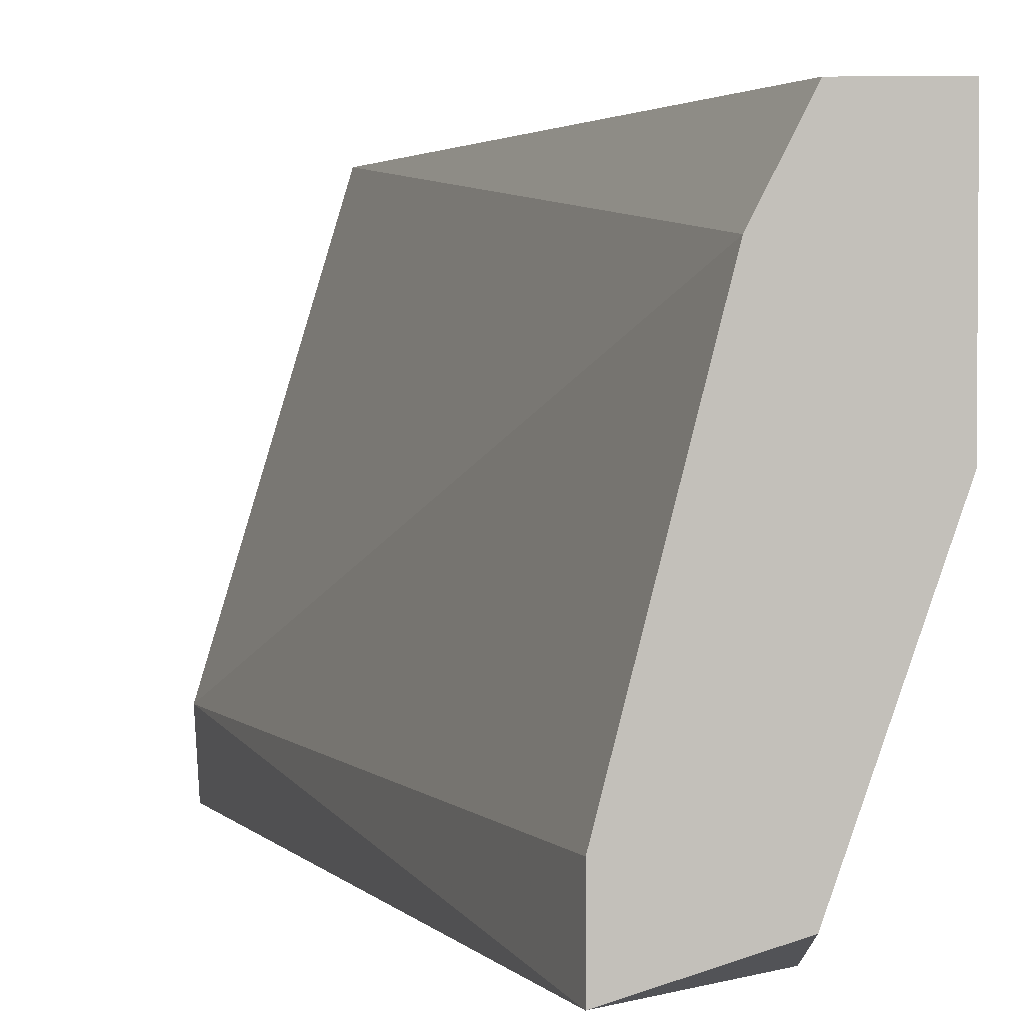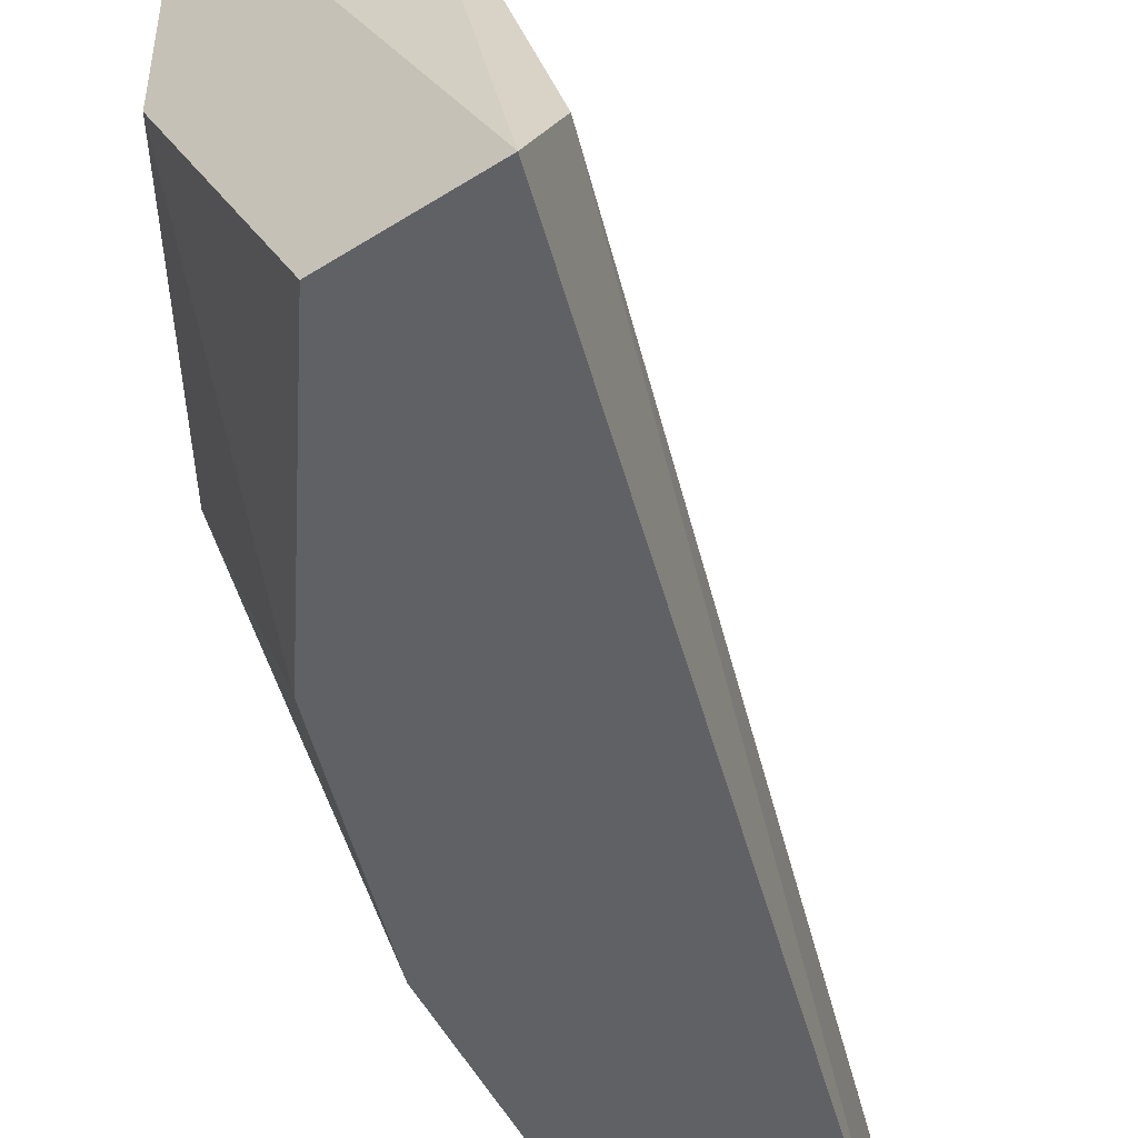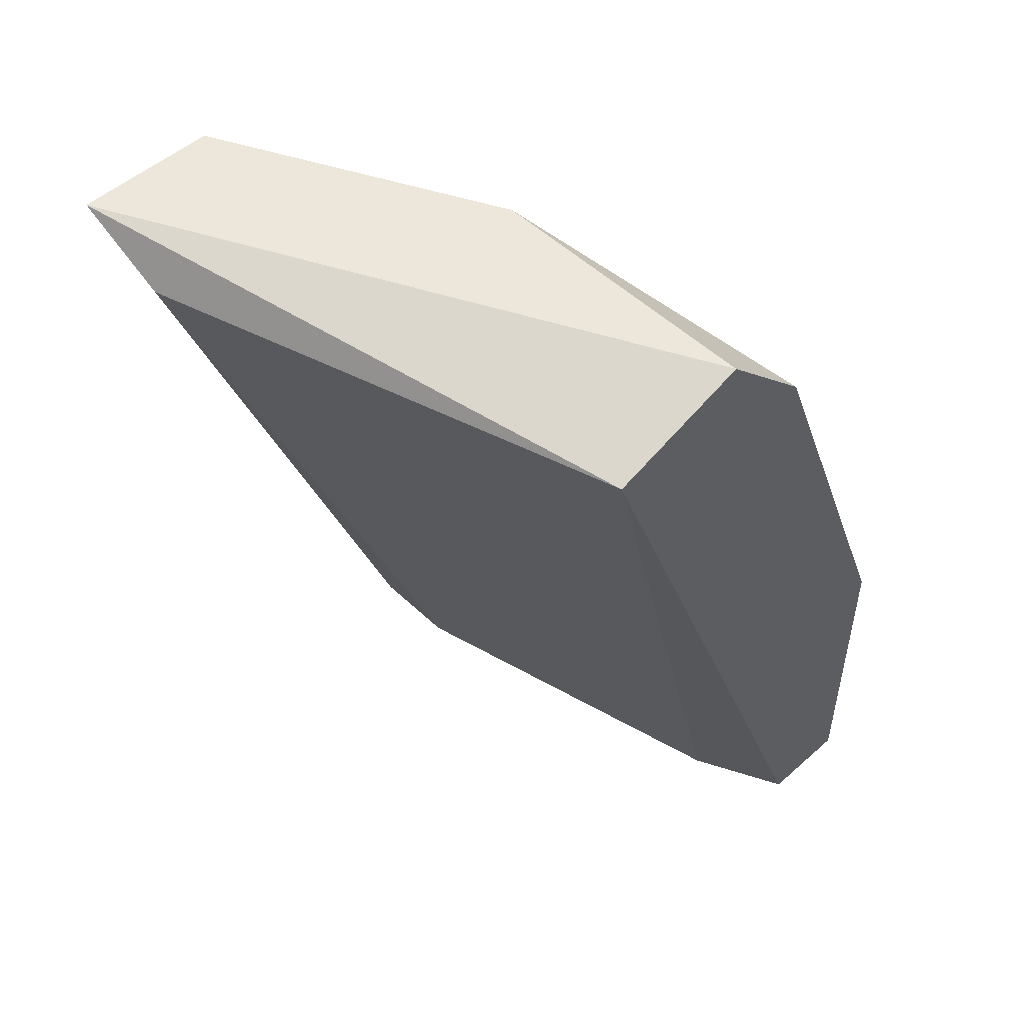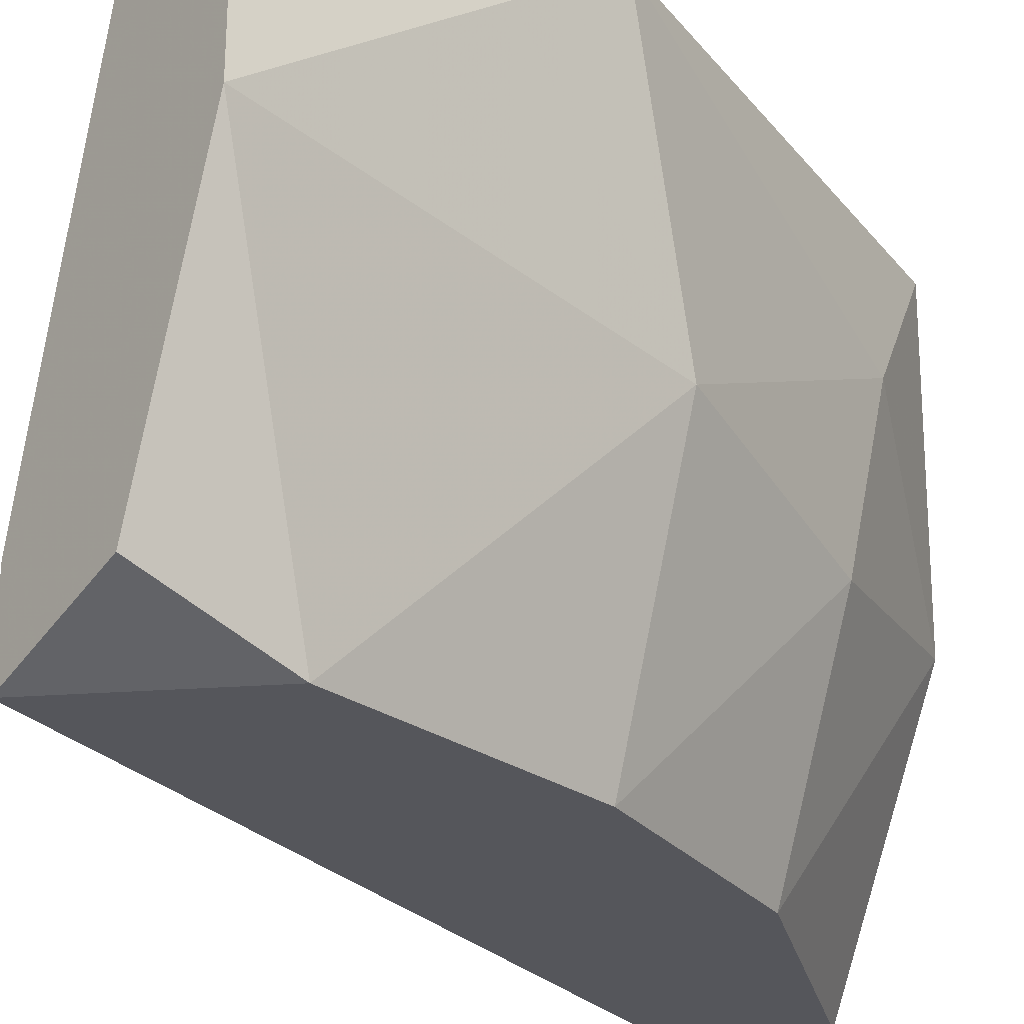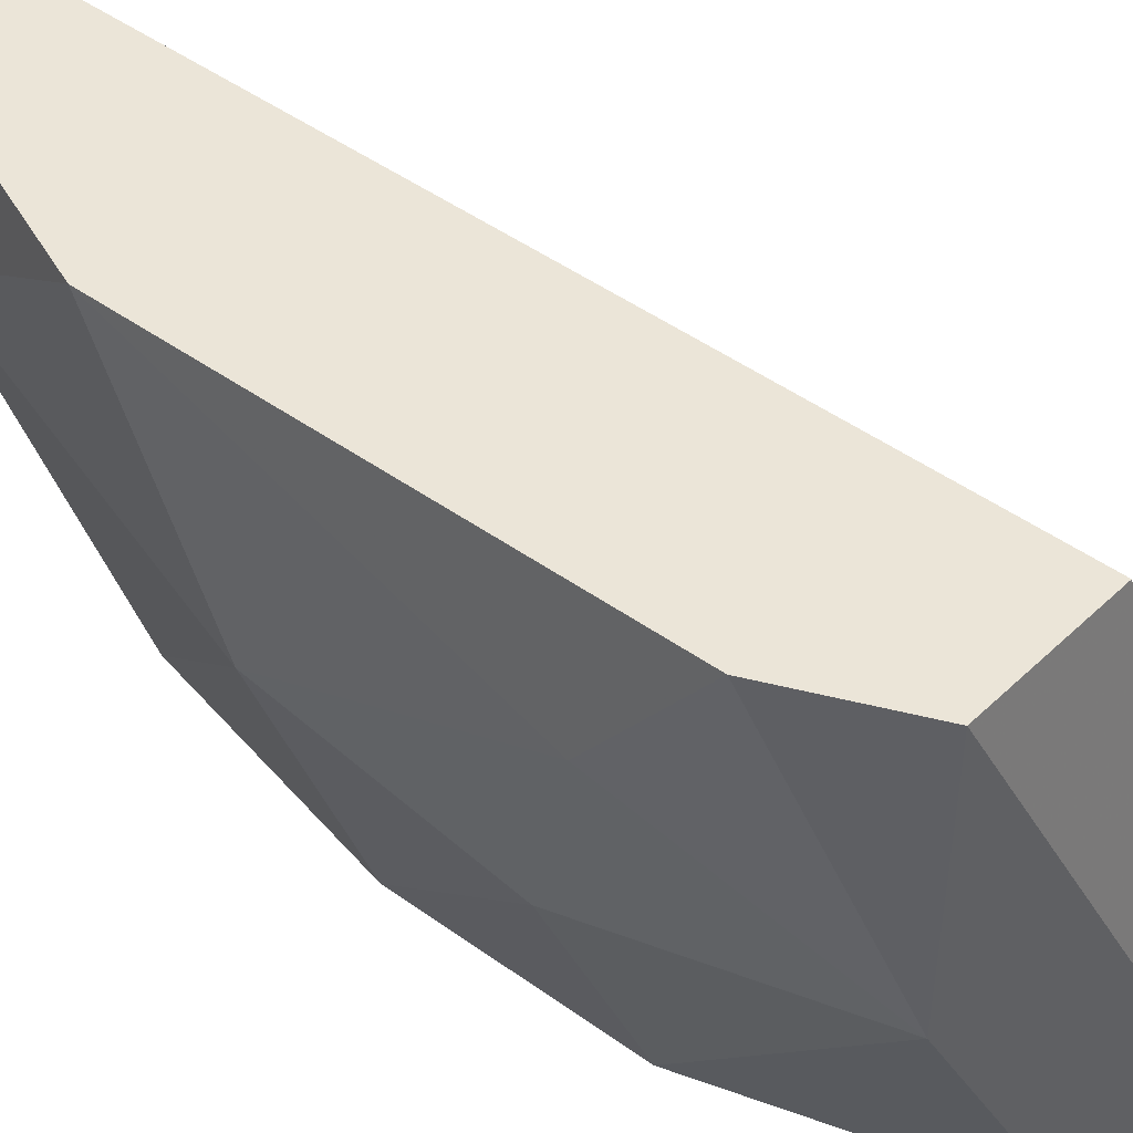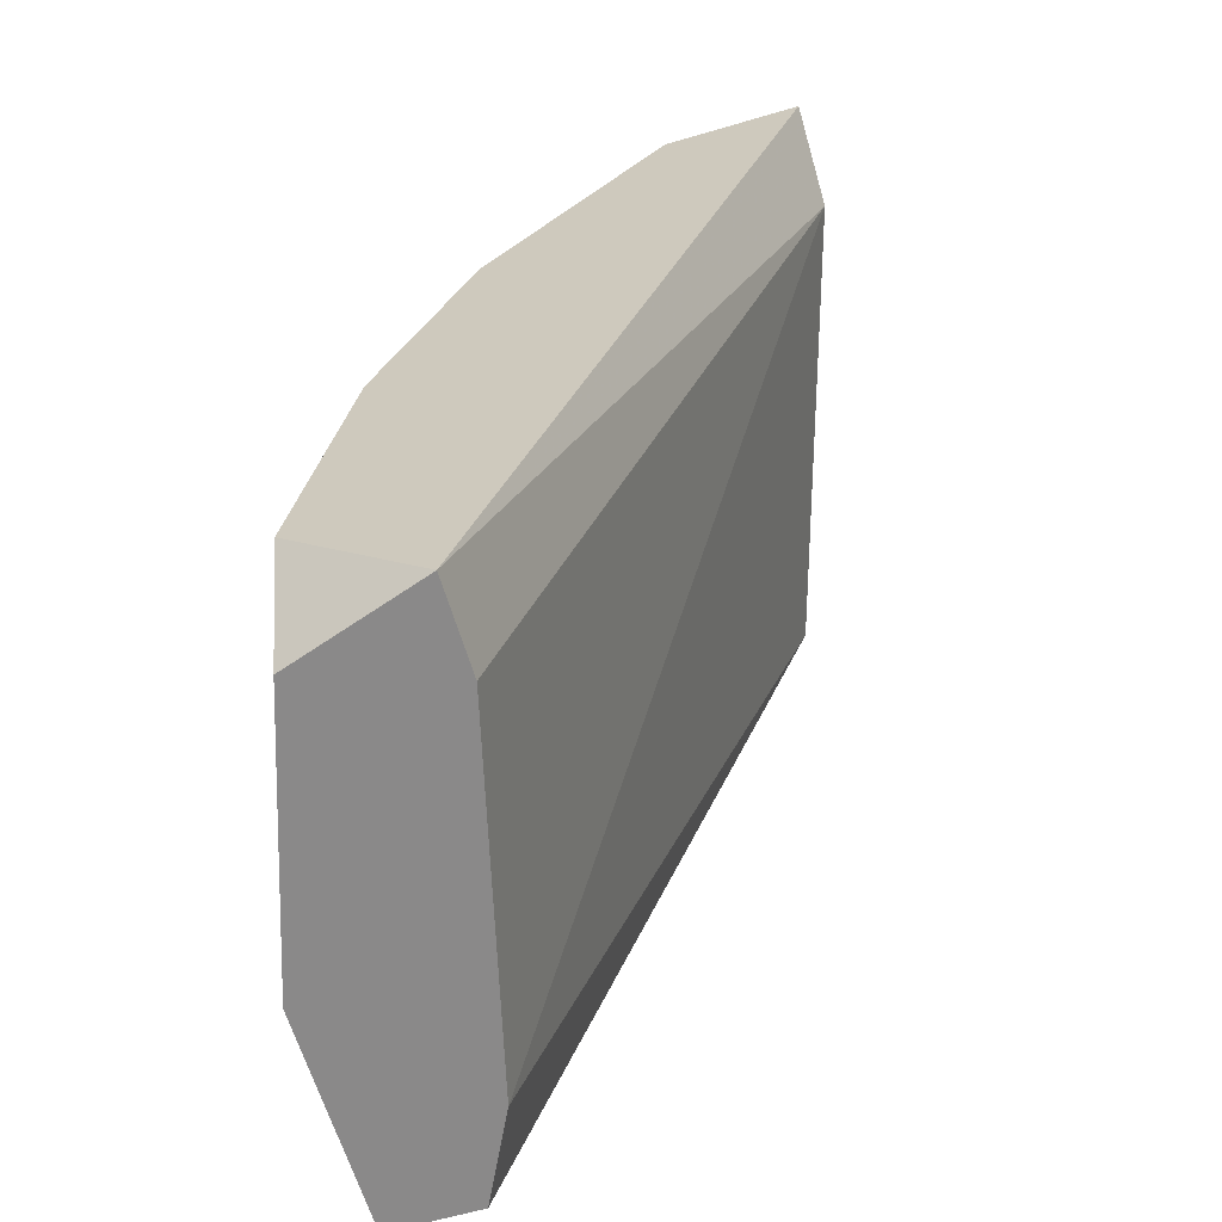
<metadata>
{"format":"obj","ext":"obj","renderer":"f3d","projection":"perspective","resolution":1024,"background":"white","views":[{"elev":2.7,"azim":0.3,"up":"+Z"},{"elev":-49.0,"azim":-144.9,"up":"+Z"},{"elev":50.8,"azim":-44.0,"up":"+Y"},{"elev":-26.2,"azim":51.7,"up":"+Z"},{"elev":46.0,"azim":151.2,"up":"+Z"},{"elev":-63.3,"azim":-163.6,"up":"+Y"}]}
</metadata>
<code>
v 0.07001 0.006628 -2.5e-05
v 0.07001 0.007839 -0.01454
v 0.07726 -0.01514 -0.002446
v 0.07726 0.00179 -0.008492
v 0.07726 0.003 -0.003654
v 0.07726 -0.004255 -0.01454
v 0.07848 -0.01514 -2.5e-05
v 0.07848 -0.01514 -0.01333
v 0.07848 -0.01151 -0.01454
v 0.07364 0.007839 -0.007283
v 0.07364 0.007839 -2.5e-05
v 0.07968 -0.004255 -0.007283
v 0.06638 0.006628 -0.01212
v 0.06638 0.007839 -0.01454
v 0.07485 -0.01514 -0.01454
v 0.07485 -0.01514 -0.01212
v 0.07485 0.00179 -0.01454
v 0.08089 -0.01514 -2.5e-05
v 0.08089 -0.01514 -0.006074
v 0.08089 -0.006675 -2.5e-05
v 0.07605 0.005418 -2.5e-05
f 20 5 21
f 11 7 20
f 8 7 15
f 7 11 1
f 11 10 14
f 17 15 14
f 15 13 14
f 1 11 14
f 13 1 14
f 7 8 19
f 12 20 19
f 15 7 3
f 1 13 3
f 7 1 3
f 8 15 9
f 15 17 9
f 19 8 9
f 12 19 9
f 20 12 5
f 10 17 2
f 14 10 2
f 17 14 2
f 13 15 16
f 15 3 16
f 3 13 16
f 20 7 18
f 7 19 18
f 19 20 18
f 17 10 4
f 10 5 4
f 5 12 4
f 9 17 6
f 12 9 6
f 17 4 6
f 4 12 6
f 10 11 21
f 11 20 21
f 5 10 21

</code>
